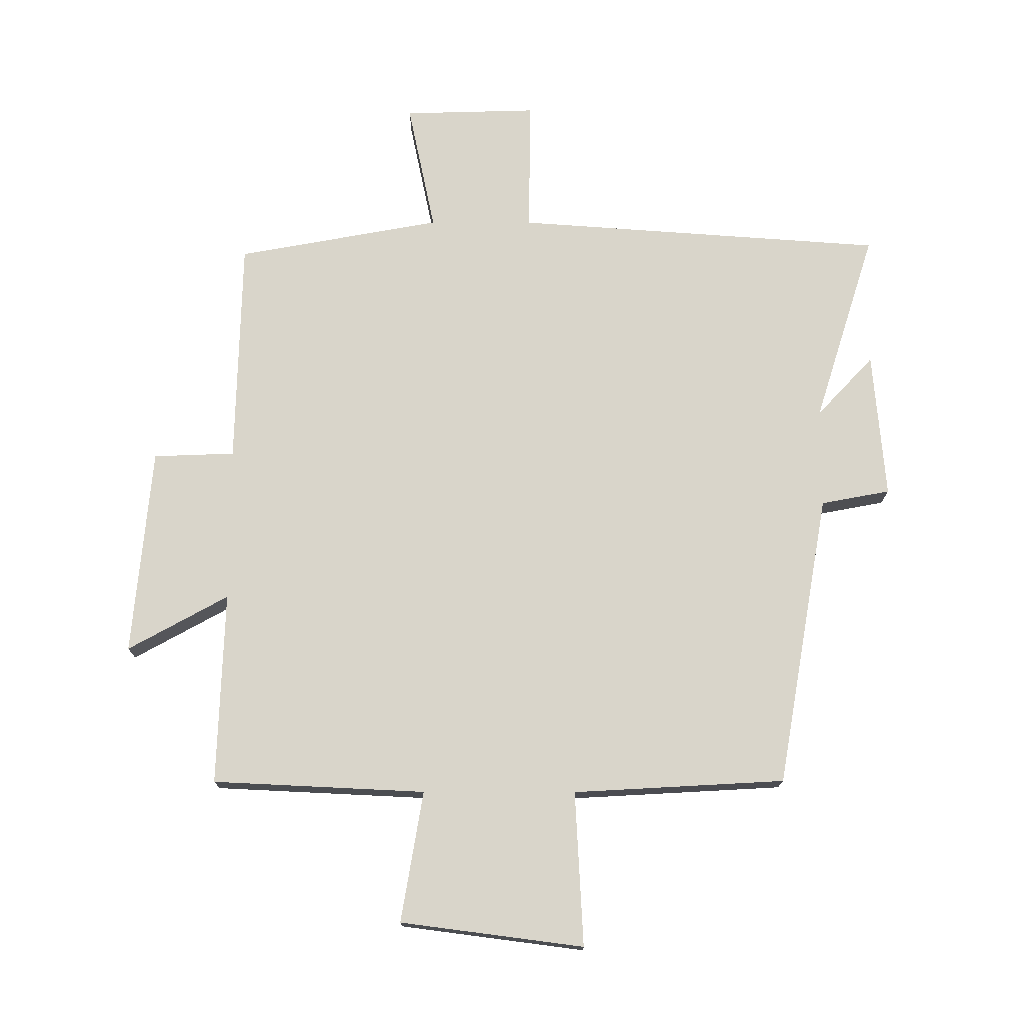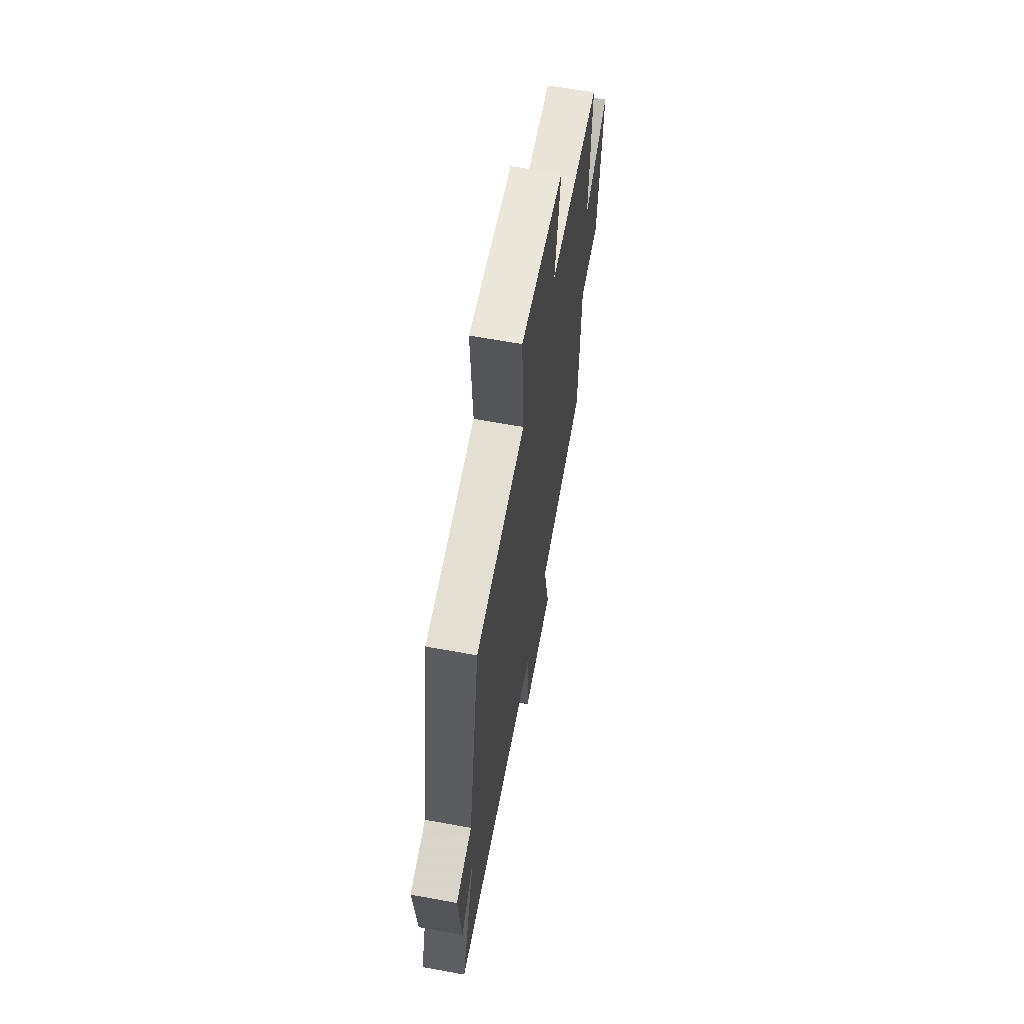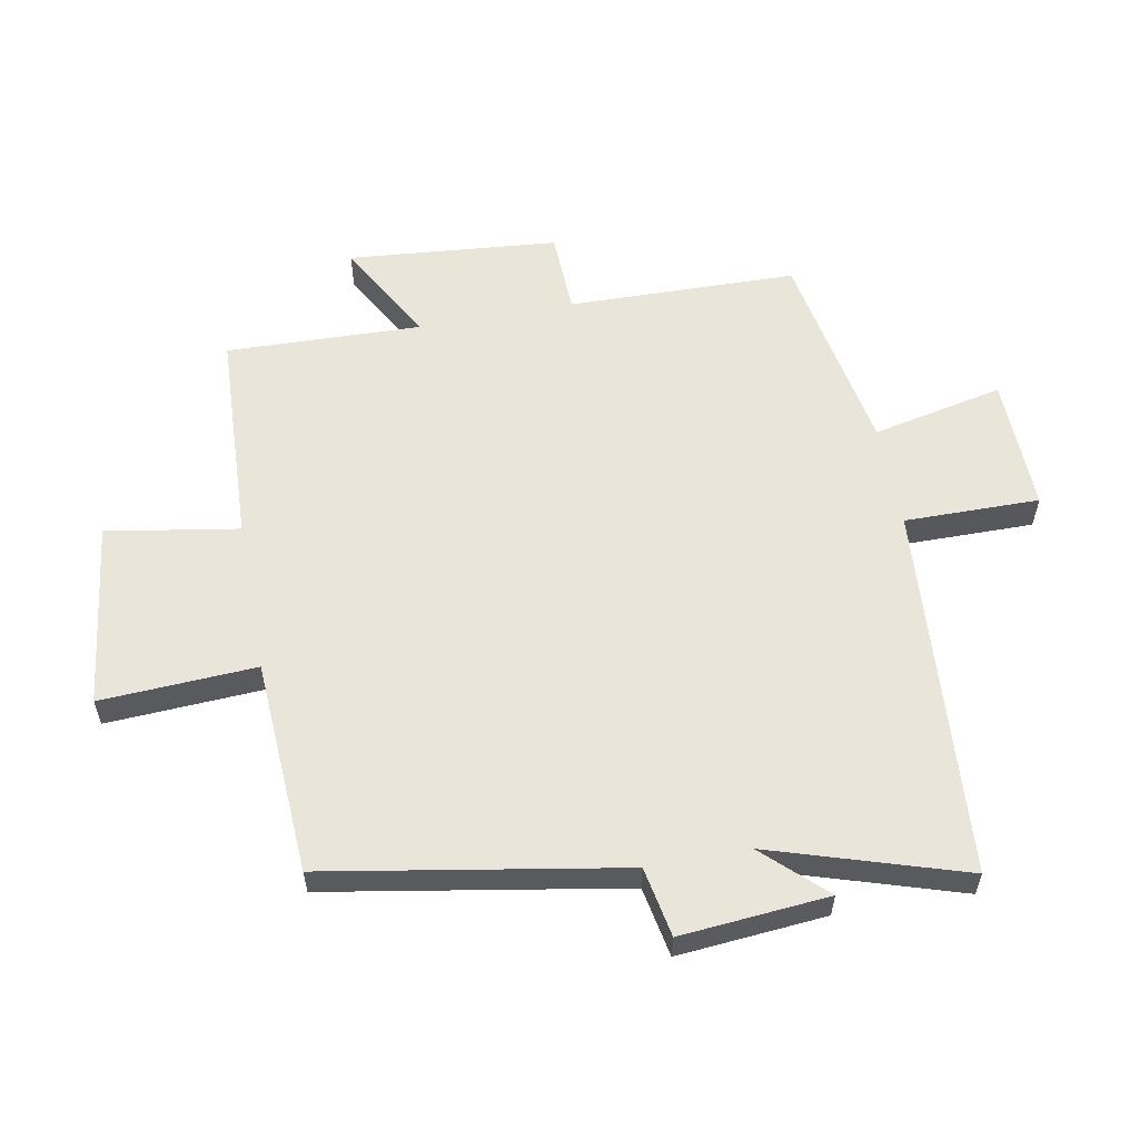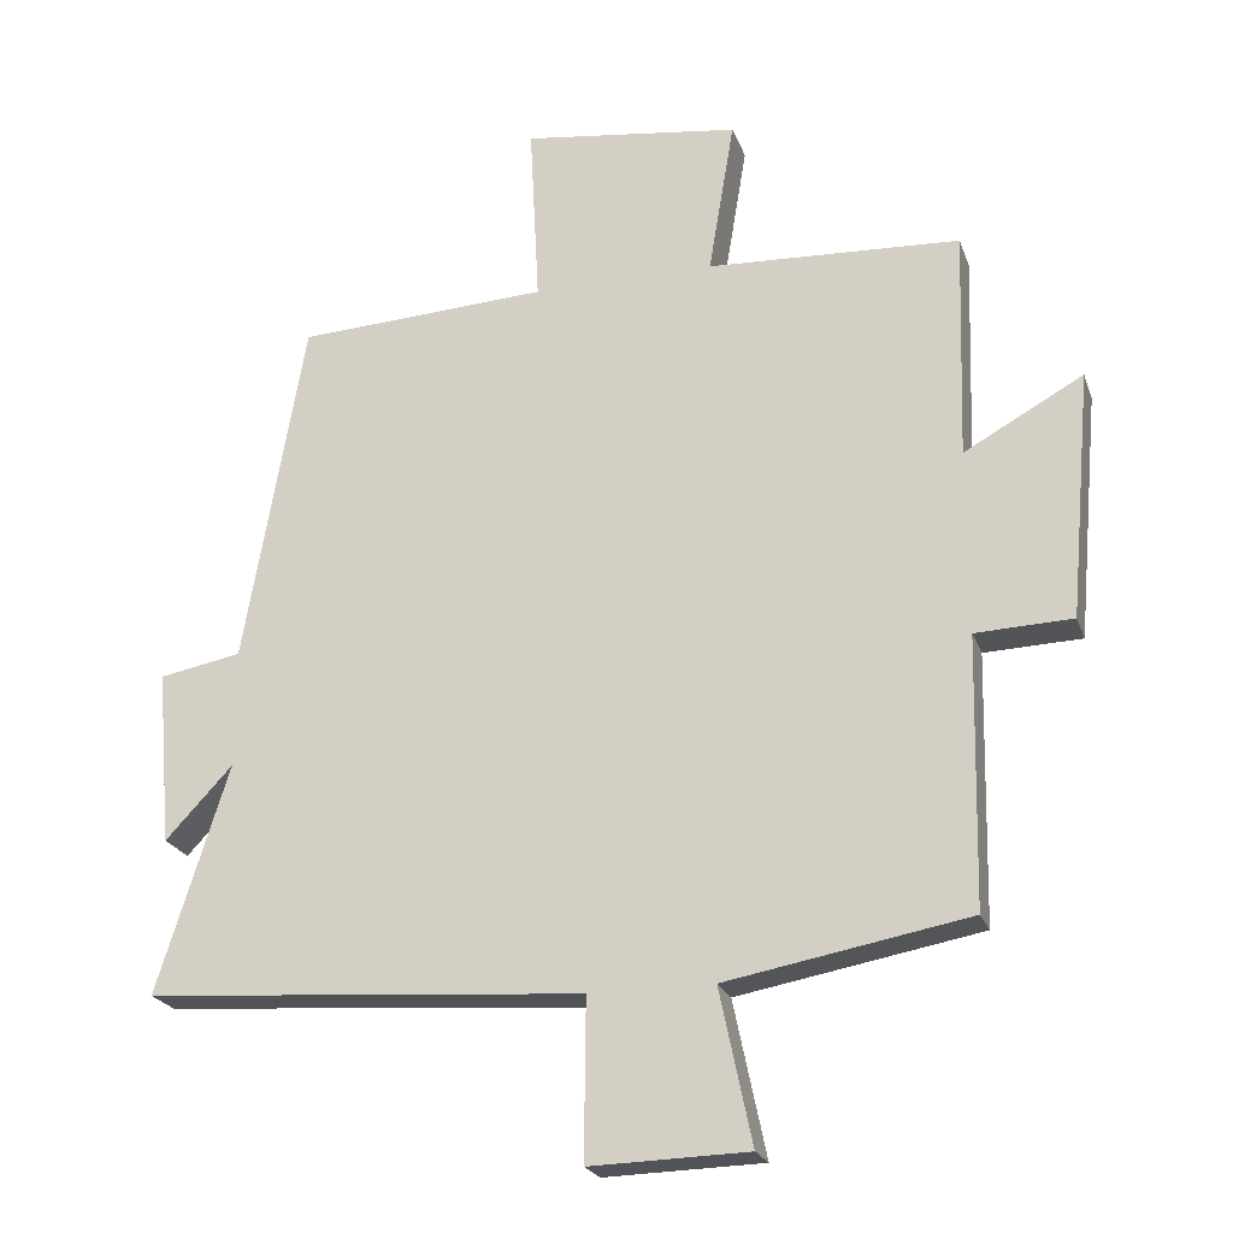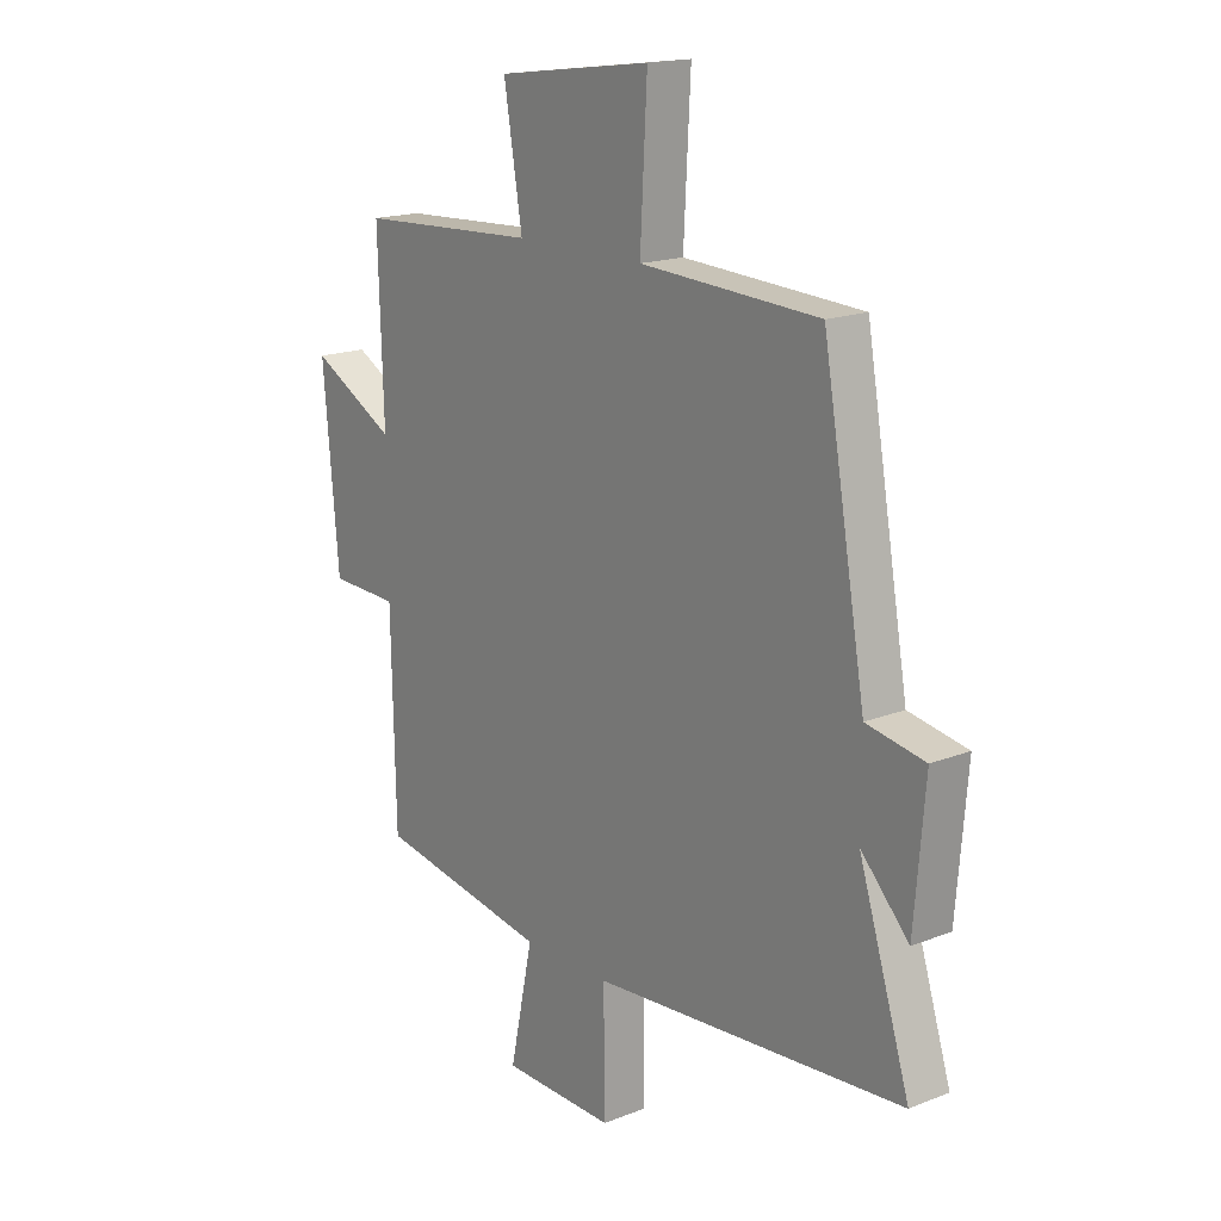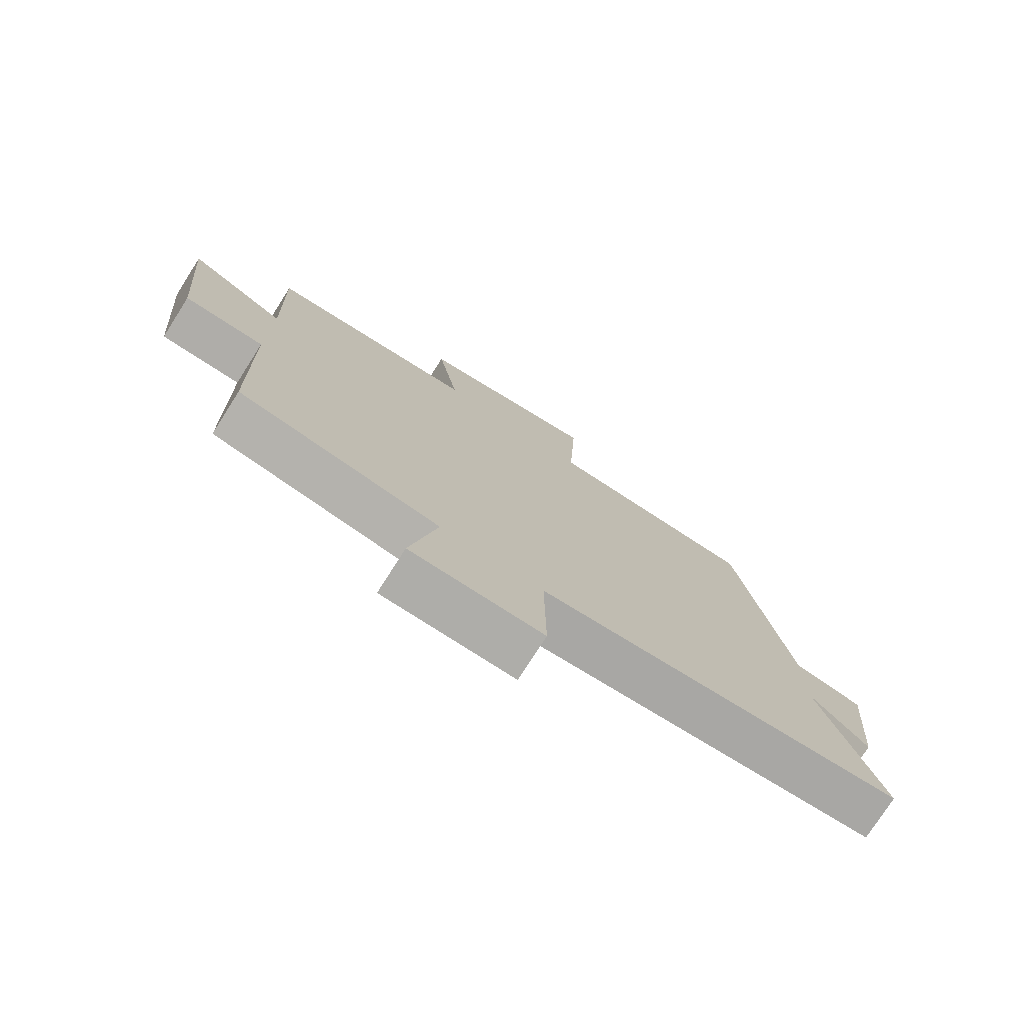
<metadata>
{"format":"obj","ext":"obj","renderer":"f3d","projection":"perspective","resolution":1024,"background":"white","views":[{"elev":74.4,"azim":0.1,"up":"+Y"},{"elev":63.7,"azim":100.5,"up":"+Z"},{"elev":58.4,"azim":79.4,"up":"+Y"},{"elev":-22.3,"azim":-163.3,"up":"+Z"},{"elev":16.9,"azim":51.5,"up":"+Z"},{"elev":-76.4,"azim":-32.5,"up":"+Z"}]}
</metadata>
<code>
v -0.492 0.07 -0.44
v -0.5 0.07 -0.076
v -0.631 0.07 -0.071
v -0.661 0.07 0.263
v -0.5 0.07 0.174
v -0.51 0.07 0.484
v -0.168 0.07 0.5
v -0.203 0.07 0.71
v 0.091 0.07 0.748
v 0.078 0.07 0.5
v 0.418 0.07 0.481
v 0.5 0.07 0.01
v 0.611 0.07 -0.011
v 0.591 0.07 -0.247
v 0.5 0.07 -0.15
v 0.597 0.07 -0.458
v 0.004 0.07 -0.5
v 0.006 0.07 -0.715
v -0.208 0.07 -0.709
v -0.164 0.07 -0.5
v -0.492 0 -0.44
v -0.5 0 -0.076
v -0.631 0 -0.071
v -0.661 0 0.263
v -0.5 0 0.174
v -0.51 0 0.484
v -0.168 0 0.5
v -0.203 0 0.71
v 0.091 0 0.748
v 0.078 0 0.5
v 0.418 0 0.481
v 0.5 0 0.01
v 0.611 0 -0.011
v 0.591 0 -0.247
v 0.5 0 -0.15
v 0.597 0 -0.458
v 0.004 0 -0.5
v 0.006 0 -0.715
v -0.208 0 -0.709
v -0.164 0 -0.5
f 17 18 19 20
f 20 1 2
f 17 20 2
f 16 17 2
f 15 16 2
f 12 13 14 15
f 12 15 2
f 11 12 2
f 10 11 2
f 7 8 9 10
f 5 6 7 10
f 5 10 2 3
f 3 4 5
f 40 39 38 37
f 22 21 40
f 22 40 37
f 22 37 36
f 22 36 35
f 35 34 33 32
f 22 35 32
f 22 32 31
f 22 31 30
f 30 29 28 27
f 30 27 26 25
f 23 22 30 25
f 25 24 23
f 1 21 22 2
f 2 22 23 3
f 3 23 24 4
f 4 24 25 5
f 5 25 26 6
f 6 26 27 7
f 7 27 28 8
f 8 28 29 9
f 9 29 30 10
f 10 30 31 11
f 11 31 32 12
f 12 32 33 13
f 13 33 34 14
f 14 34 35 15
f 15 35 36 16
f 16 36 37 17
f 17 37 38 18
f 18 38 39 19
f 19 39 40 20
f 20 40 21 1

</code>
